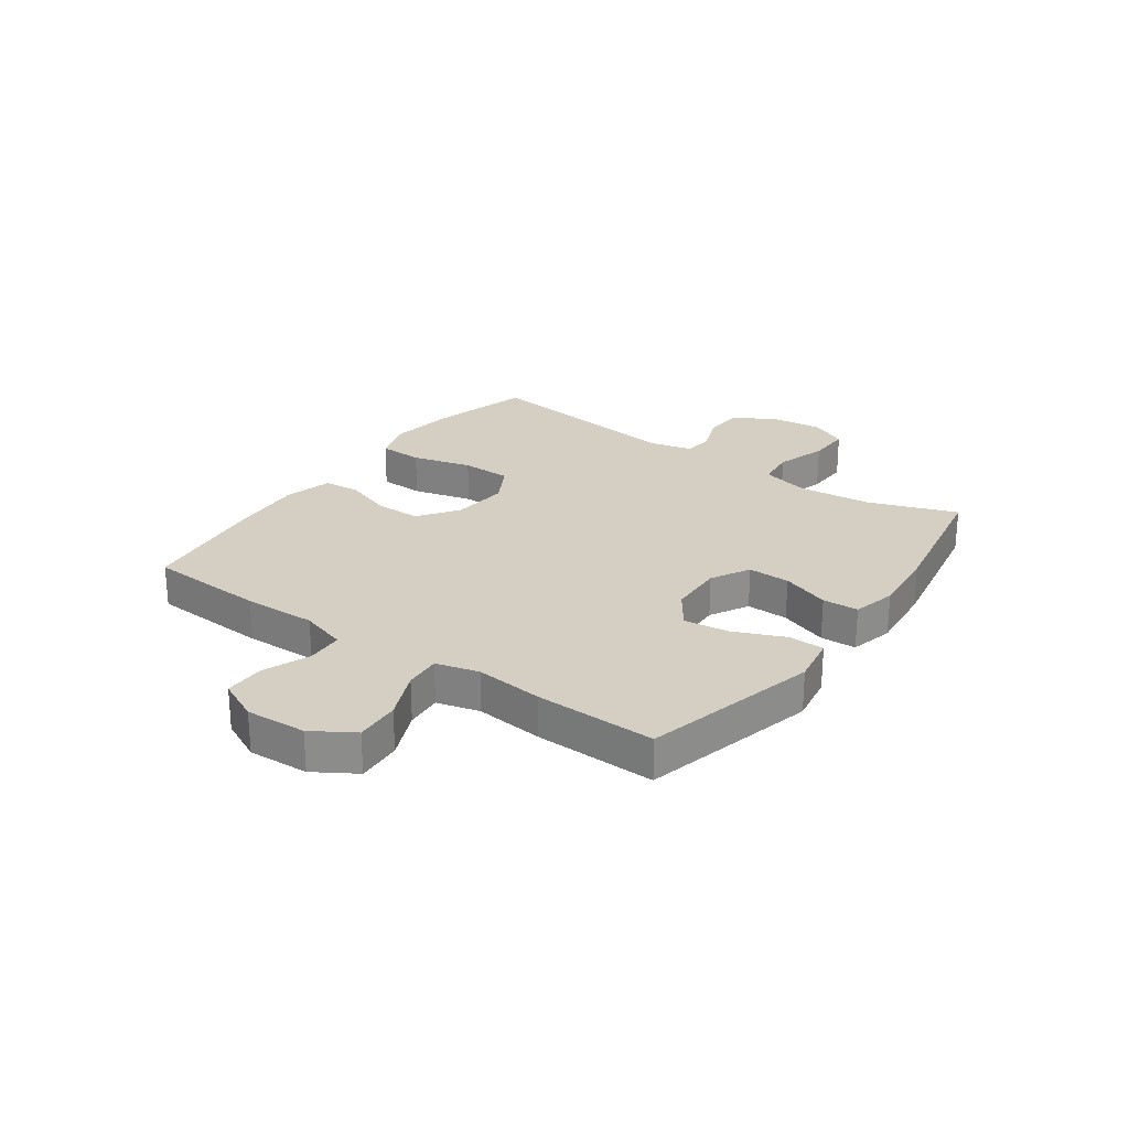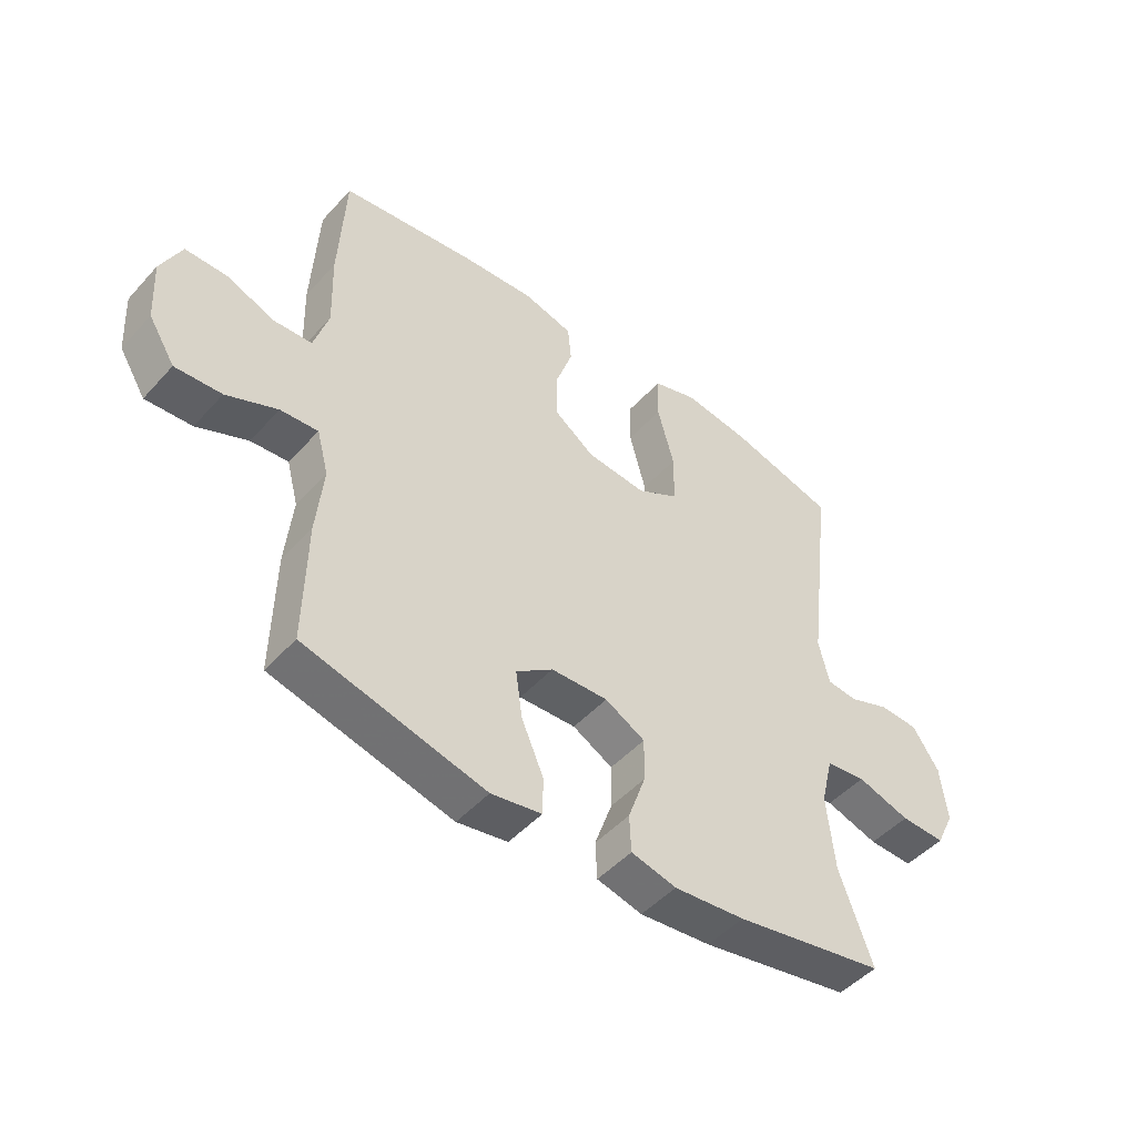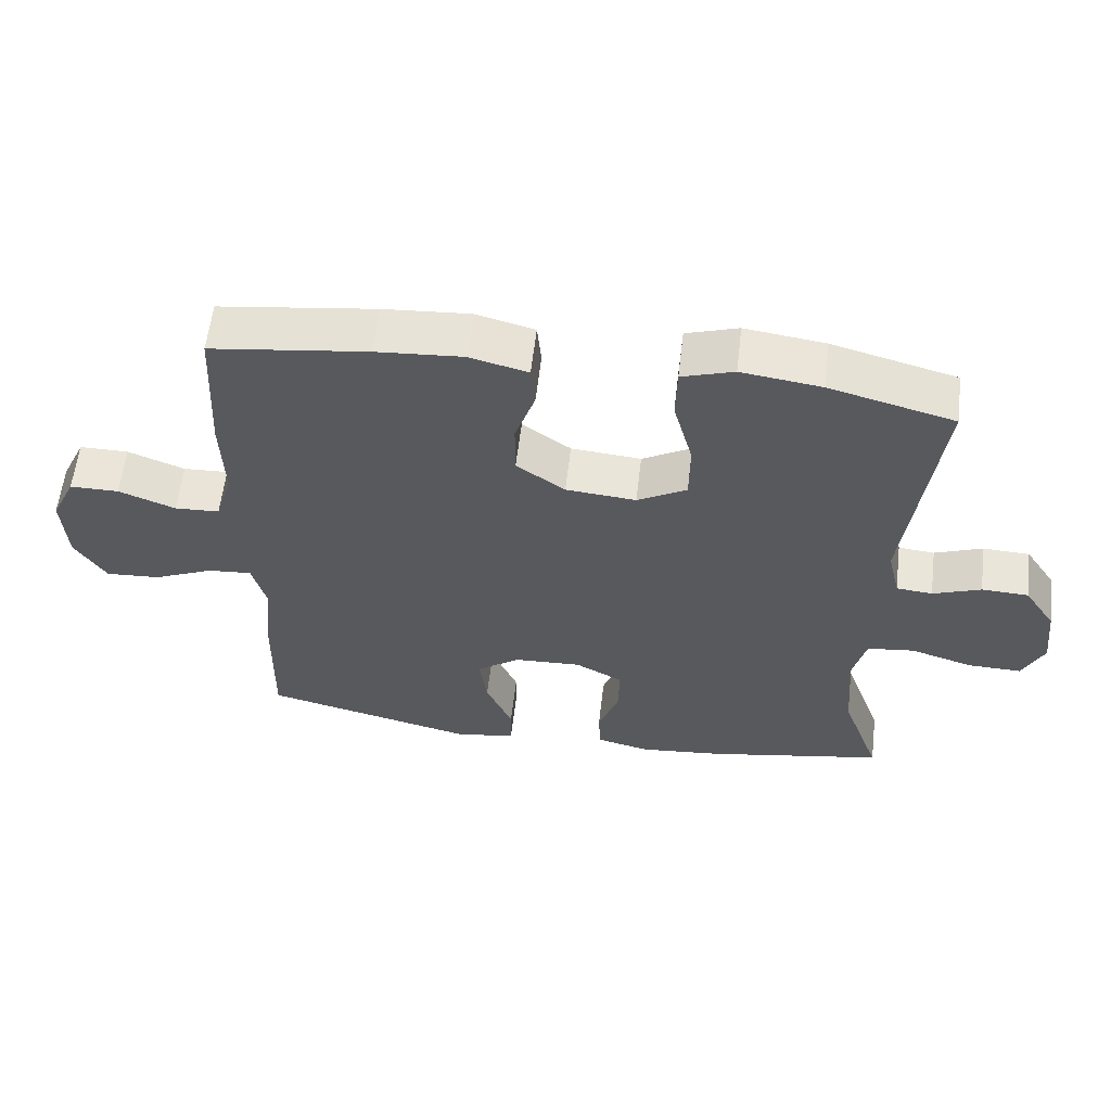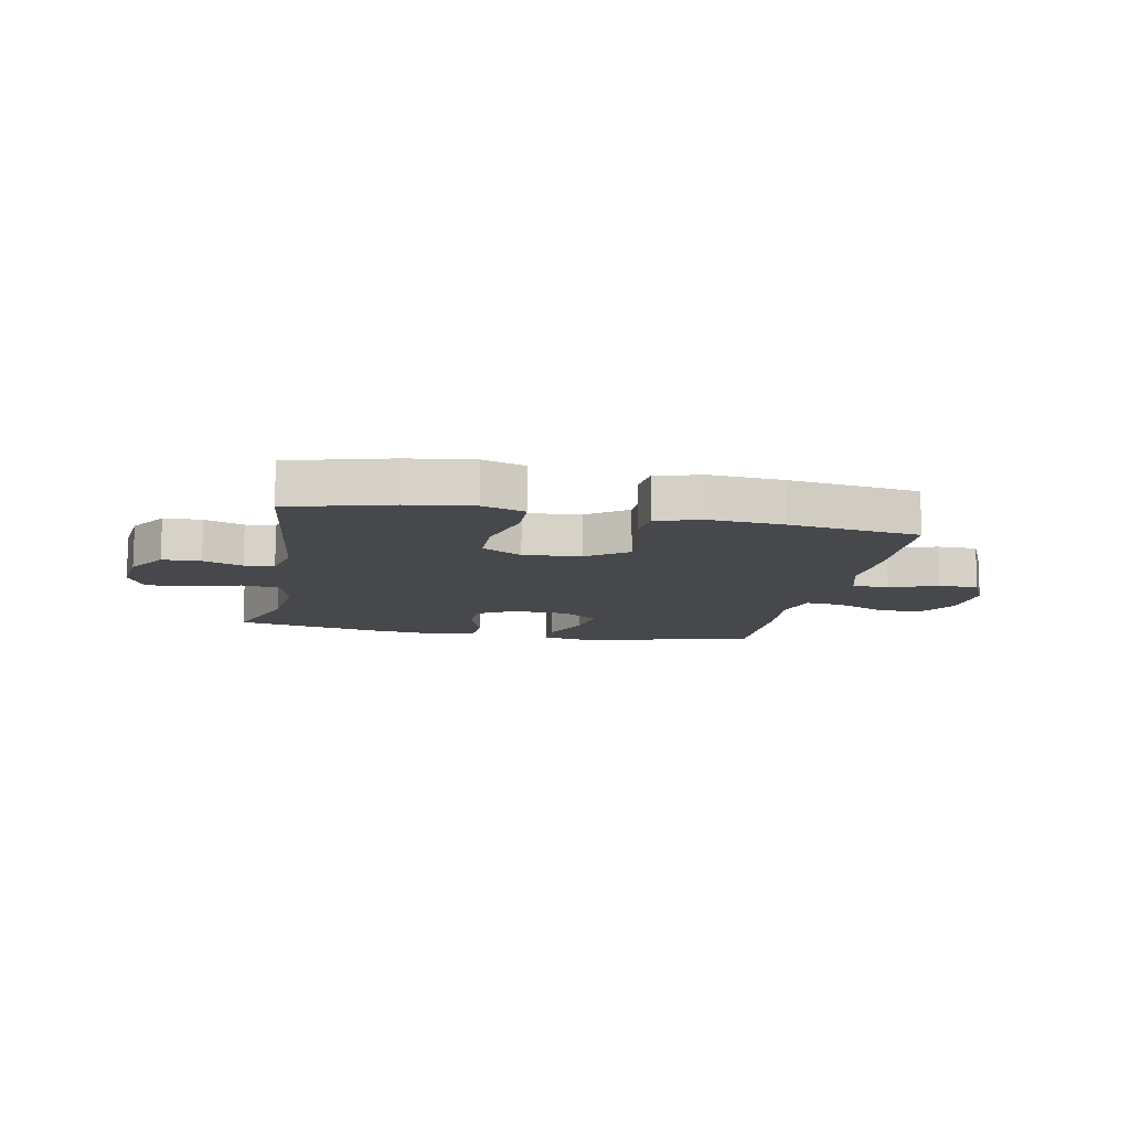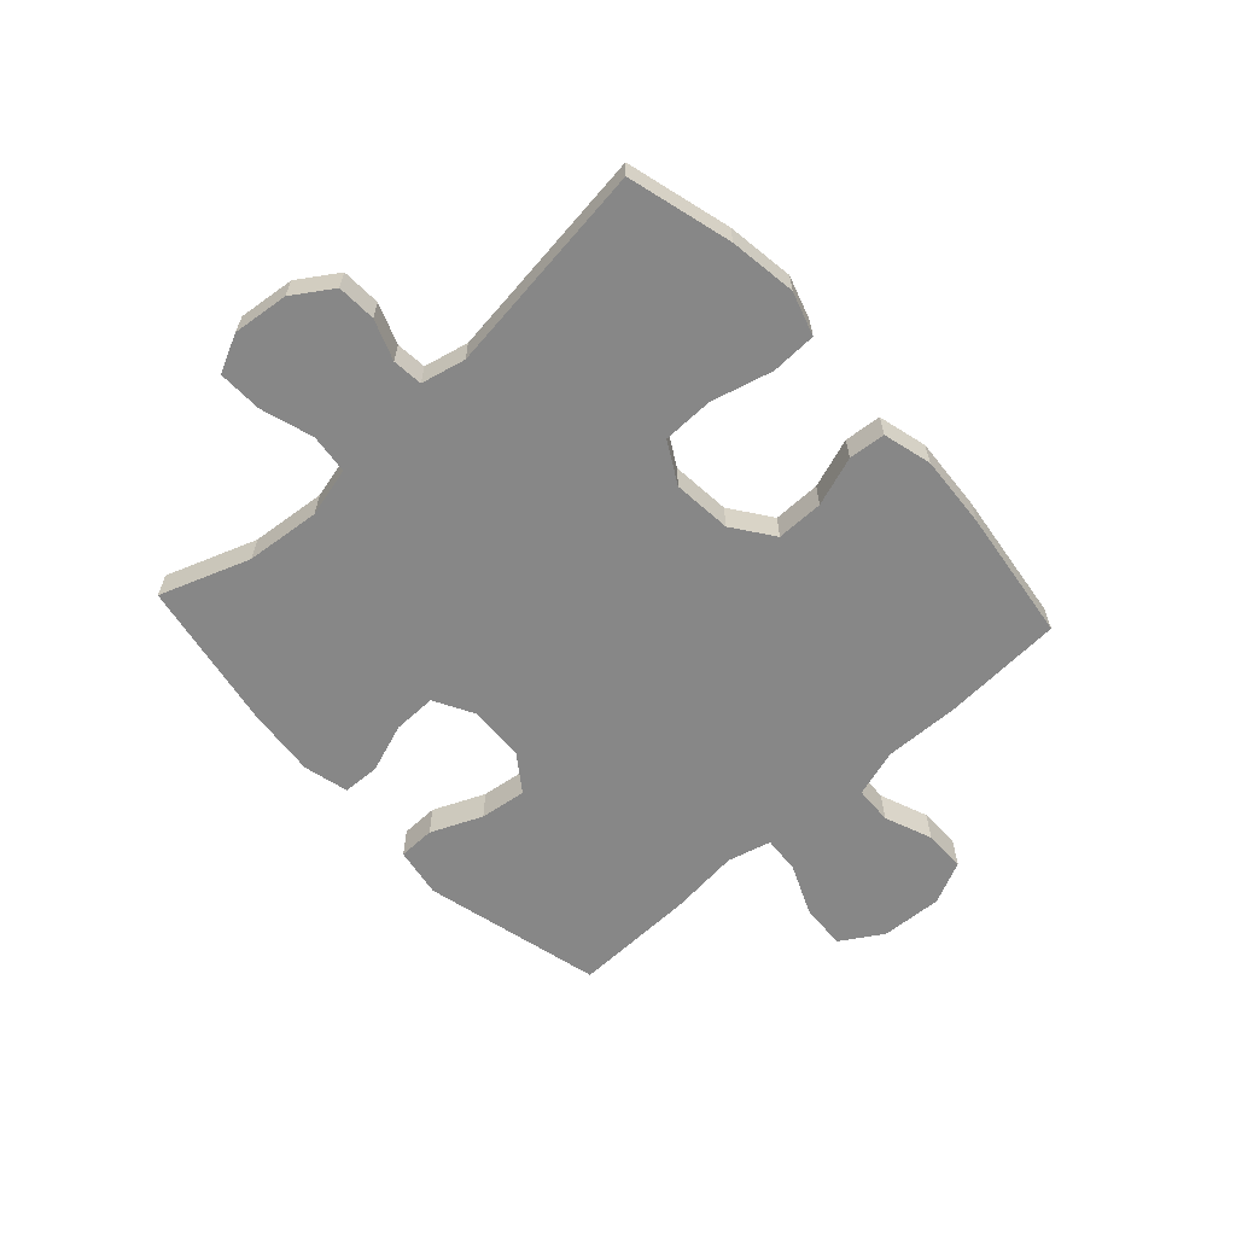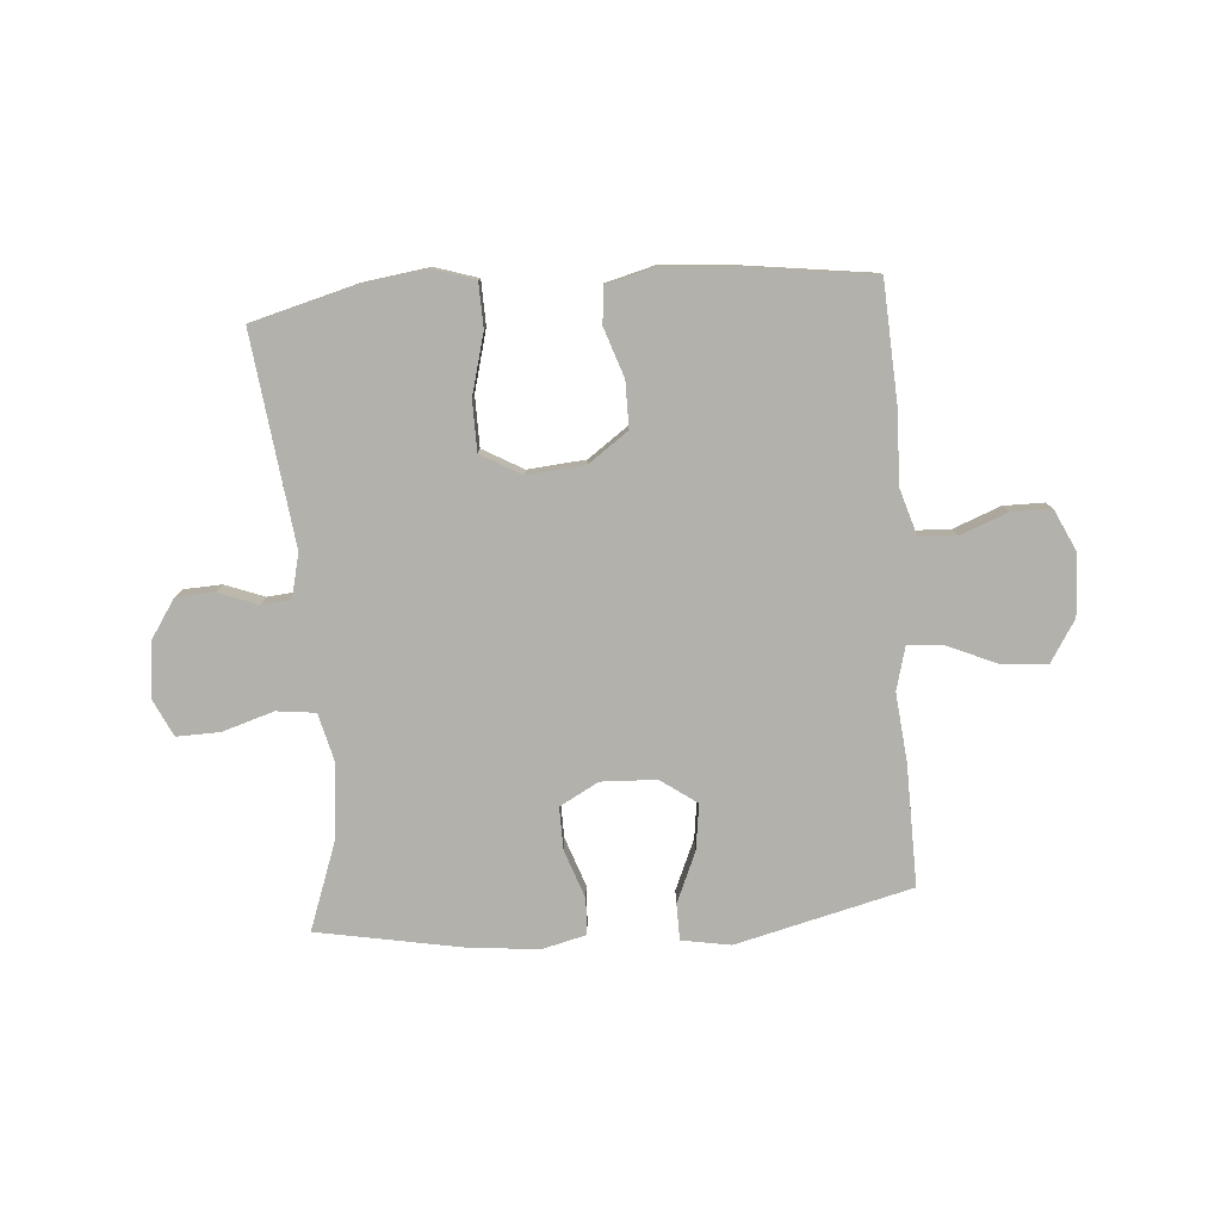
<metadata>
{"format":"obj","ext":"obj","renderer":"f3d","projection":"perspective","resolution":1024,"background":"white","views":[{"elev":25.4,"azim":125.6,"up":"+Y"},{"elev":-48.1,"azim":140.2,"up":"+Z"},{"elev":59.3,"azim":-173.3,"up":"+Z"},{"elev":-11.5,"azim":-11.2,"up":"+Y"},{"elev":-62.3,"azim":-47.4,"up":"+Y"},{"elev":-79.1,"azim":4.4,"up":"+Y"}]}
</metadata>
<code>
v -0.5 0.07 -0.5
v -0.444 0.07 -0.345
v -0.431 0.07 -0.216
v -0.452 0.07 -0.131
v -0.52 0.07 -0.123
v -0.61 0.07 -0.151
v -0.686 0.07 -0.153
v -0.717 0.07 -0.088
v -0.706 0.07 0.008
v -0.661 0.07 0.076
v -0.594 0.07 0.079
v -0.525 0.07 0.053
v -0.473 0.07 0.058
v -0.455 0.07 0.134
v -0.5 0.07 0.5
v -0.321 0.07 0.548
v -0.206 0.07 0.564
v -0.131 0.07 0.54
v -0.129 0.07 0.462
v -0.157 0.07 0.357
v -0.156 0.07 0.269
v -0.085 0.07 0.229
v 0.016 0.07 0.238
v 0.086 0.07 0.288
v 0.086 0.07 0.369
v 0.057 0.07 0.454
v 0.063 0.07 0.517
v 0.147 0.07 0.539
v 0.273 0.07 0.53
v 0.5 0.07 0.5
v 0.511 0.07 0.292
v 0.507 0.07 0.164
v 0.532 0.07 0.082
v 0.597 0.07 0.079
v 0.679 0.07 0.111
v 0.75 0.07 0.111
v 0.785 0.07 0.037
v 0.779 0.07 -0.069
v 0.734 0.07 -0.141
v 0.655 0.07 -0.136
v 0.568 0.07 -0.098
v 0.504 0.07 -0.093
v 0.484 0.07 -0.168
v 0.496 0.07 -0.288
v 0.5 0.07 -0.5
v 0.192 0.07 -0.576
v 0.106 0.07 -0.561
v 0.105 0.07 -0.498
v 0.143 0.07 -0.41
v 0.154 0.07 -0.33
v 0.091 0.07 -0.285
v -0.006 0.07 -0.281
v -0.074 0.07 -0.318
v -0.073 0.07 -0.392
v -0.043 0.07 -0.477
v -0.046 0.07 -0.54
v -0.123 0.07 -0.559
v -0.244 0.07 -0.547
v -0.5 0 -0.5
v -0.444 0 -0.345
v -0.431 0 -0.216
v -0.452 0 -0.131
v -0.52 0 -0.123
v -0.61 0 -0.151
v -0.686 0 -0.153
v -0.717 0 -0.088
v -0.706 0 0.008
v -0.661 0 0.076
v -0.594 0 0.079
v -0.525 0 0.053
v -0.473 0 0.058
v -0.455 0 0.134
v -0.5 0 0.5
v -0.321 0 0.548
v -0.206 0 0.564
v -0.131 0 0.54
v -0.129 0 0.462
v -0.157 0 0.357
v -0.156 0 0.269
v -0.085 0 0.229
v 0.016 0 0.238
v 0.086 0 0.288
v 0.086 0 0.369
v 0.057 0 0.454
v 0.063 0 0.517
v 0.147 0 0.539
v 0.273 0 0.53
v 0.5 0 0.5
v 0.511 0 0.292
v 0.507 0 0.164
v 0.532 0 0.082
v 0.597 0 0.079
v 0.679 0 0.111
v 0.75 0 0.111
v 0.785 0 0.037
v 0.779 0 -0.069
v 0.734 0 -0.141
v 0.655 0 -0.136
v 0.568 0 -0.098
v 0.504 0 -0.093
v 0.484 0 -0.168
v 0.496 0 -0.288
v 0.5 0 -0.5
v 0.192 0 -0.576
v 0.106 0 -0.561
v 0.105 0 -0.498
v 0.143 0 -0.41
v 0.154 0 -0.33
v 0.091 0 -0.285
v -0.006 0 -0.281
v -0.074 0 -0.318
v -0.073 0 -0.392
v -0.043 0 -0.477
v -0.046 0 -0.54
v -0.123 0 -0.559
v -0.244 0 -0.547
f 57 58 1 2
f 54 55 56 57
f 53 54 57 2
f 52 53 2 3
f 51 52 3 4
f 46 47 48 49
f 46 49 50
f 43 44 45 46
f 42 43 46 50
f 38 39 40 41
f 38 41 42
f 37 38 42
f 34 35 36 37
f 33 34 37 42
f 32 33 42 50
f 25 26 27 28
f 24 25 28 29
f 17 18 19 20
f 17 20 21
f 14 15 16 17
f 13 14 17 21
f 9 10 11 12
f 9 12 13
f 8 9 13
f 5 6 7 8
f 4 5 8 13
f 51 4 13 21
f 24 29 30 31
f 23 24 31 32
f 22 23 32 50
f 21 22 50 51
f 60 59 116 115
f 115 114 113 112
f 60 115 112 111
f 61 60 111 110
f 62 61 110 109
f 107 106 105 104
f 108 107 104
f 104 103 102 101
f 108 104 101 100
f 99 98 97 96
f 100 99 96
f 100 96 95
f 95 94 93 92
f 100 95 92 91
f 108 100 91 90
f 86 85 84 83
f 87 86 83 82
f 78 77 76 75
f 79 78 75
f 75 74 73 72
f 79 75 72 71
f 70 69 68 67
f 71 70 67
f 71 67 66
f 66 65 64 63
f 71 66 63 62
f 79 71 62 109
f 89 88 87 82
f 90 89 82 81
f 108 90 81 80
f 109 108 80 79
f 1 59 60 2
f 2 60 61 3
f 3 61 62 4
f 4 62 63 5
f 5 63 64 6
f 6 64 65 7
f 7 65 66 8
f 8 66 67 9
f 9 67 68 10
f 10 68 69 11
f 11 69 70 12
f 12 70 71 13
f 13 71 72 14
f 14 72 73 15
f 15 73 74 16
f 16 74 75 17
f 17 75 76 18
f 18 76 77 19
f 19 77 78 20
f 20 78 79 21
f 21 79 80 22
f 22 80 81 23
f 23 81 82 24
f 24 82 83 25
f 25 83 84 26
f 26 84 85 27
f 27 85 86 28
f 28 86 87 29
f 29 87 88 30
f 30 88 89 31
f 31 89 90 32
f 32 90 91 33
f 33 91 92 34
f 34 92 93 35
f 35 93 94 36
f 36 94 95 37
f 37 95 96 38
f 38 96 97 39
f 39 97 98 40
f 40 98 99 41
f 41 99 100 42
f 42 100 101 43
f 43 101 102 44
f 44 102 103 45
f 45 103 104 46
f 46 104 105 47
f 47 105 106 48
f 48 106 107 49
f 49 107 108 50
f 50 108 109 51
f 51 109 110 52
f 52 110 111 53
f 53 111 112 54
f 54 112 113 55
f 55 113 114 56
f 56 114 115 57
f 57 115 116 58
f 58 116 59 1

</code>
